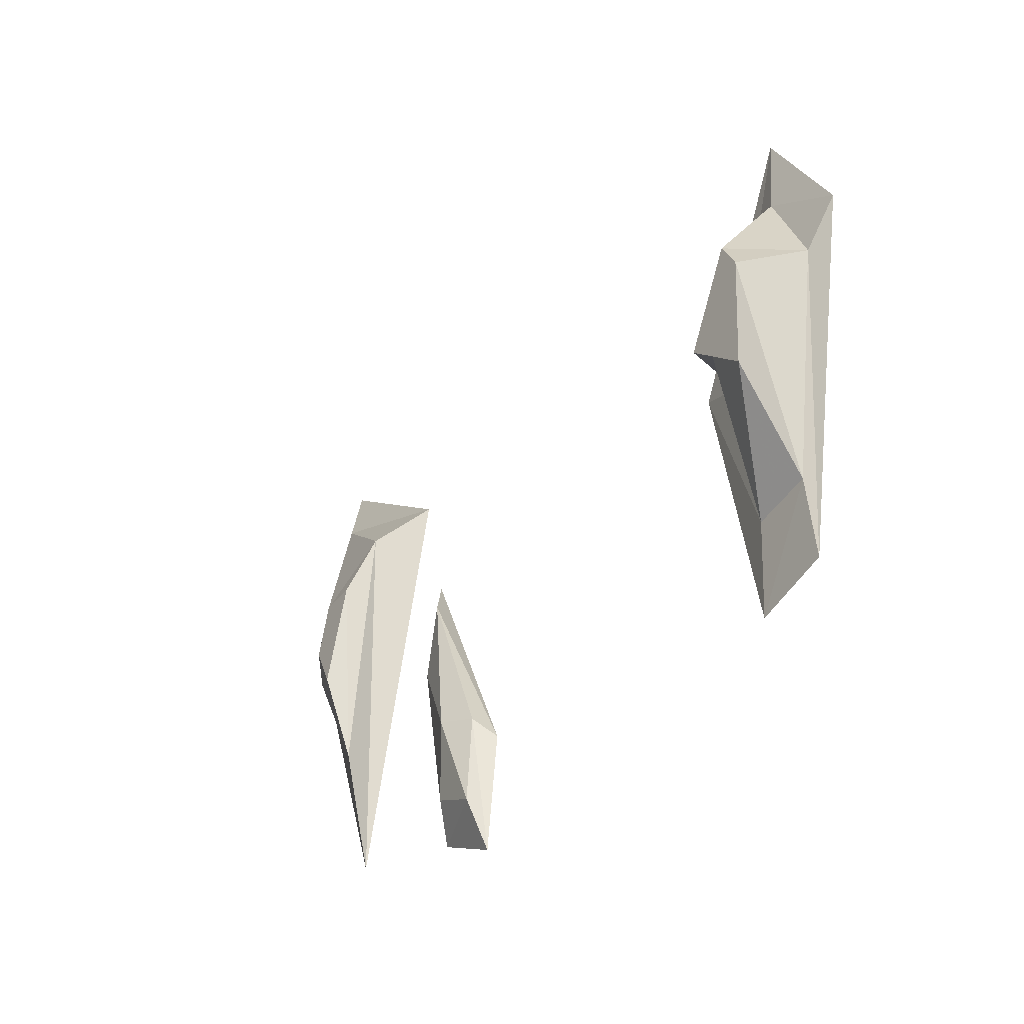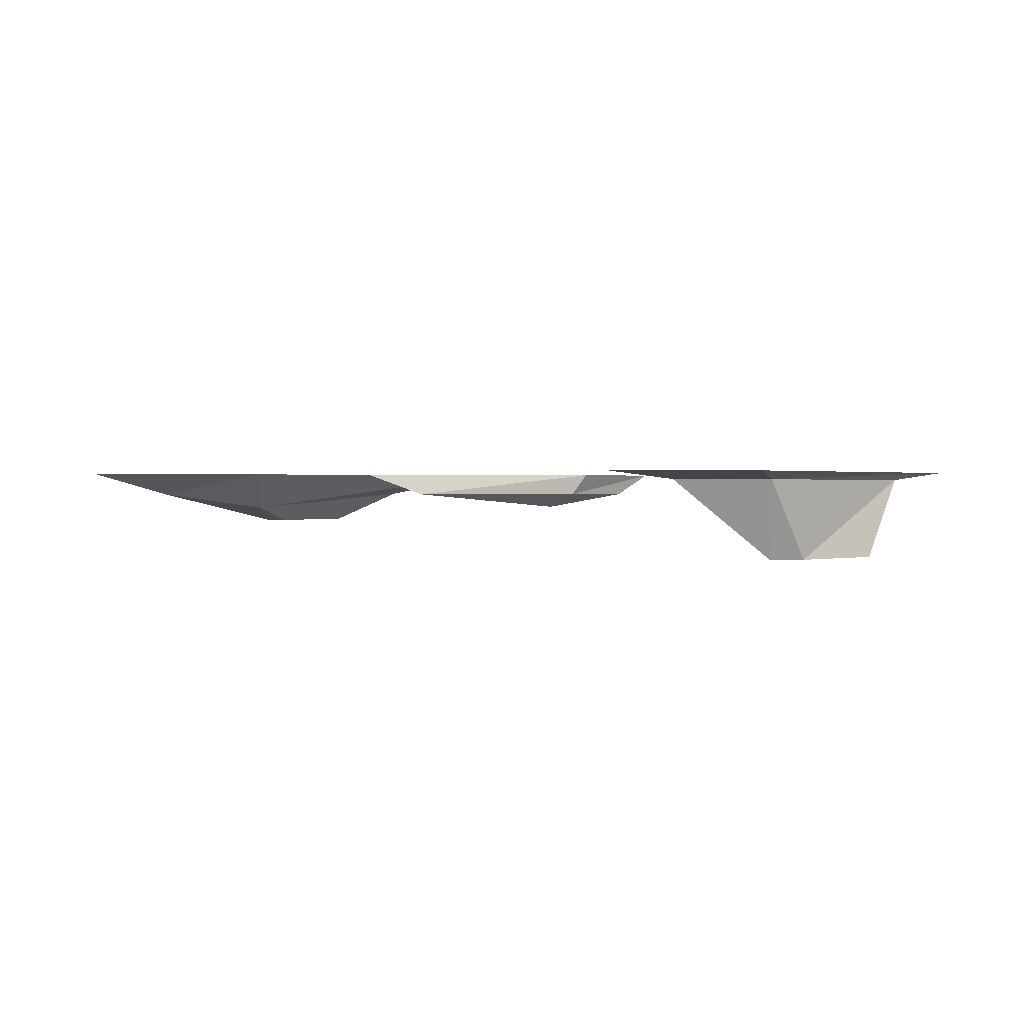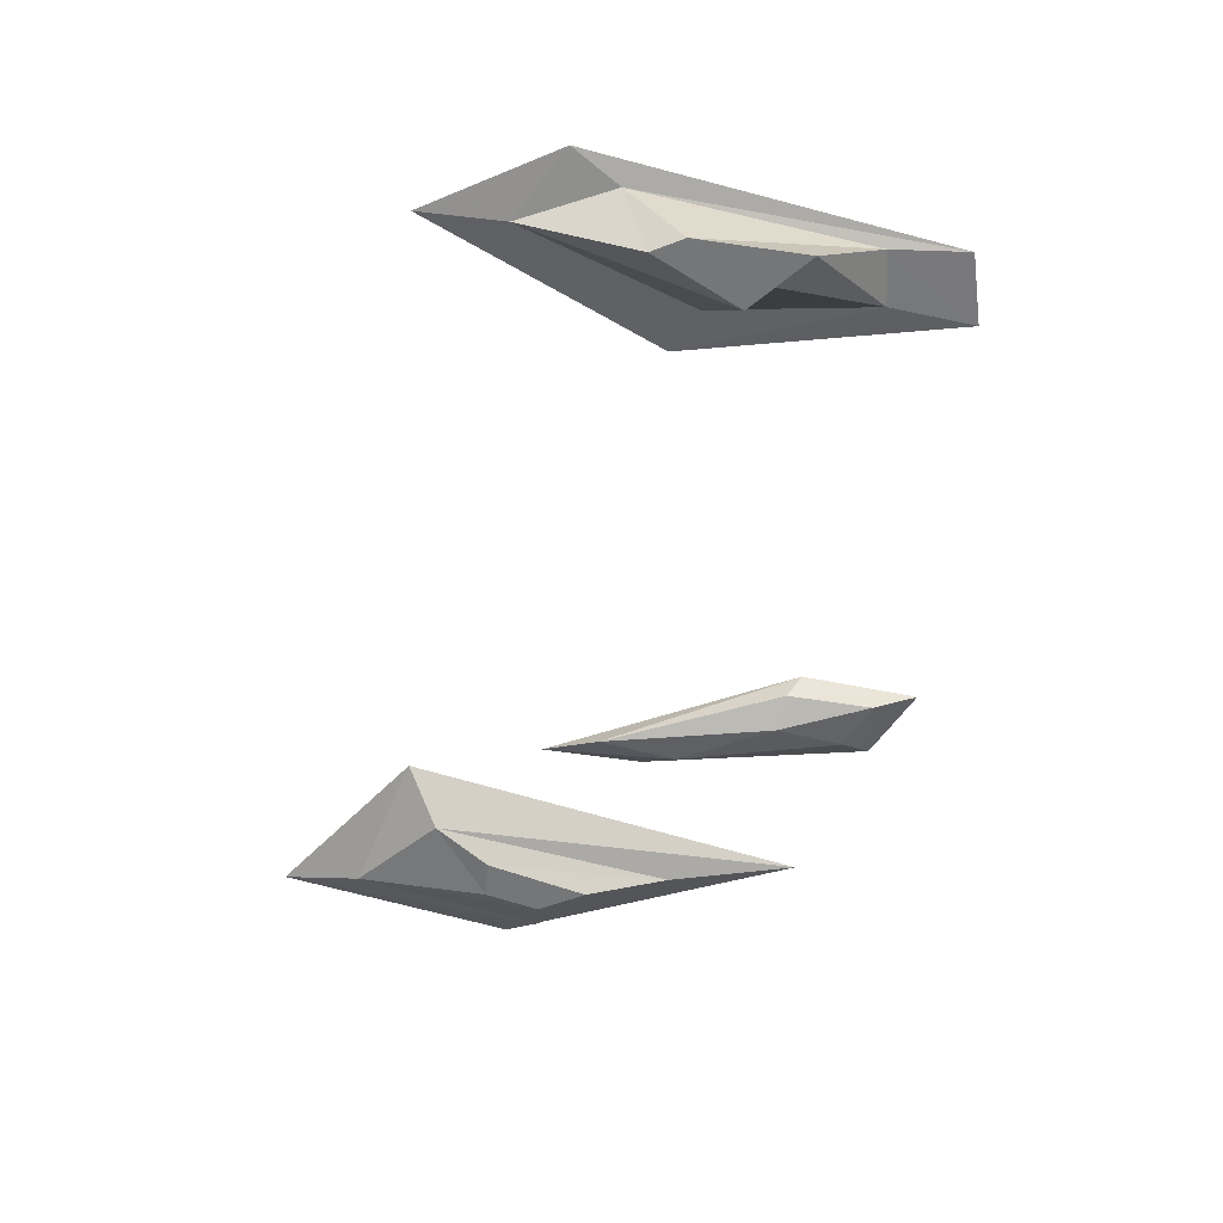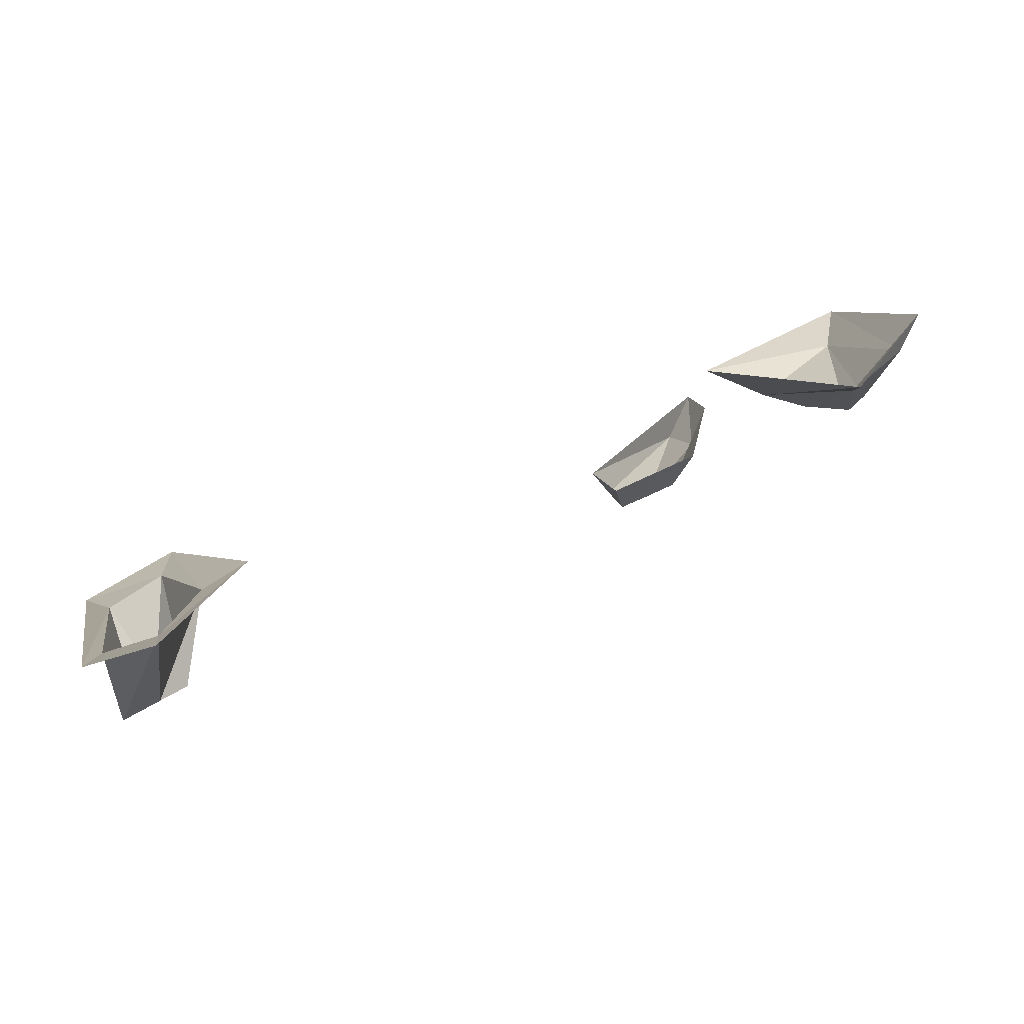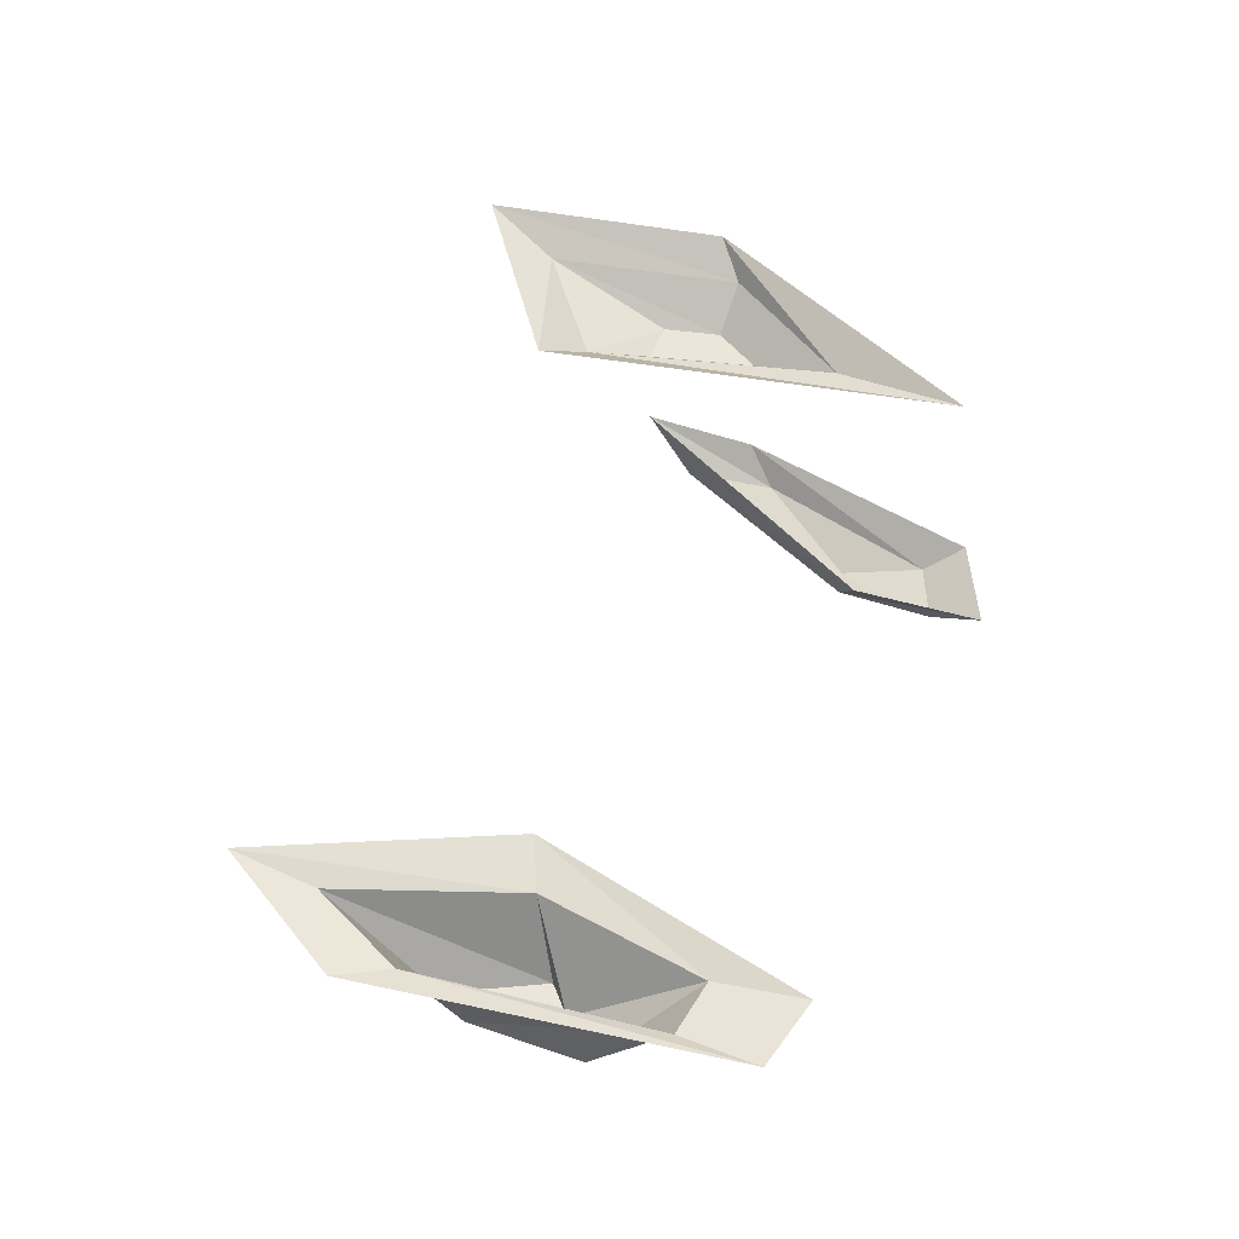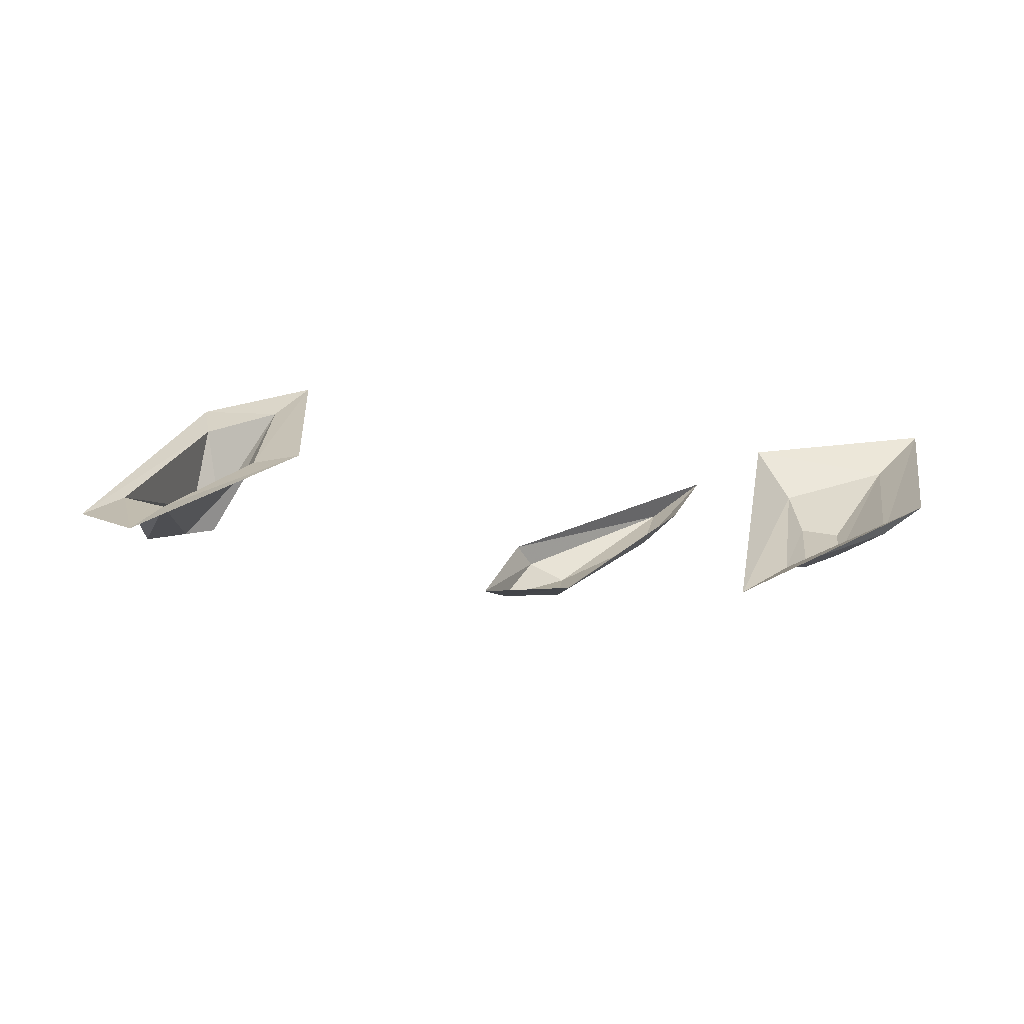
<metadata>
{"format":"obj","ext":"obj","renderer":"f3d","projection":"perspective","resolution":1024,"background":"white","views":[{"elev":-40.4,"azim":56.4,"up":"+Z"},{"elev":0.7,"azim":49.8,"up":"+Y"},{"elev":-56.7,"azim":85.5,"up":"+Y"},{"elev":-79.6,"azim":-160.9,"up":"+Z"},{"elev":57.4,"azim":113.6,"up":"+Y"},{"elev":20.6,"azim":-156.9,"up":"+Y"}]}
</metadata>
<code>
v -0.3203 -0.05469 0.07812
v -0.3516 -0.05469 -0.02344
v -0.3516 -0.02344 -0.1094
v -0.2891 -0.03906 0.1328
v -0.3594 -0.05469 0.07812
v -0.375 -0.05469 0.02344
v -0.4219 -0.02344 0.02344
v -0.4531 0 0.05469
v -0.3438 0 -0.2422
v -0.2422 0 0.1641
v -0.375 -0.02344 0.2109
v -0.3984 0 0.2891
v -0.1641 -0.02344 -0.2656
v -0.1953 -0.02344 -0.1016
v -0.2188 0 -0.07031
v -0.1875 0 -0.2969
v -0.1172 -0.02344 -0.2891
v -0.1406 -0.03906 -0.1953
v -0.1797 -0.02344 -0.02344
v -0.2109 0 0.03125
v -0.1094 -0.02344 -0.2031
v -0.1016 0 -0.2188
v -0.1172 0 -0.3359
v 0.3516 -0.08594 -0.1328
v 0.3281 -0.08594 -0.1094
v 0.2891 -0.007812 -0.07812
v 0.3047 -0.007812 -0.2422
v 0.3828 -0.08594 -0.1641
v 0.375 -0.08594 -0.02344
v 0.3594 -0.007812 0.09375
v 0.3594 0 0.1797
v 0.2422 0 -0.05469
v 0.2891 0 -0.3281
v 0.3594 -0.007812 -0.2344
v 0.3906 -0.08594 -0.05469
v 0.3984 -0.007812 0
v 0.4297 0 0.04688
v 0.3594 0 -0.3125
f 1 2 3
f 1 3 4
f 1 4 5
f 1 5 6
f 1 6 2
f 2 6 7
f 2 7 3
f 3 7 8
f 3 8 9
f 3 9 4
f 4 9 10
f 4 10 11
f 4 11 5
f 5 11 6
f 6 11 7
f 7 11 12
f 7 12 8
f 13 14 15
f 13 15 16
f 13 16 17
f 13 17 18
f 13 18 14
f 14 18 19
f 14 19 20
f 14 20 15
f 19 21 22
f 19 22 20
f 21 17 23
f 21 23 22
f 17 16 23
f 18 21 19
f 21 18 17
f 11 10 12
f 24 25 26
f 24 26 27
f 24 27 28
f 24 28 25
f 25 28 29
f 25 29 30
f 25 30 26
f 26 30 31
f 26 31 32
f 26 32 27
f 27 32 33
f 27 33 34
f 27 34 28
f 28 34 35
f 28 35 29
f 29 35 36
f 29 36 30
f 30 36 37
f 30 37 31
f 35 34 36
f 36 34 38
f 36 38 37
f 34 33 38

</code>
